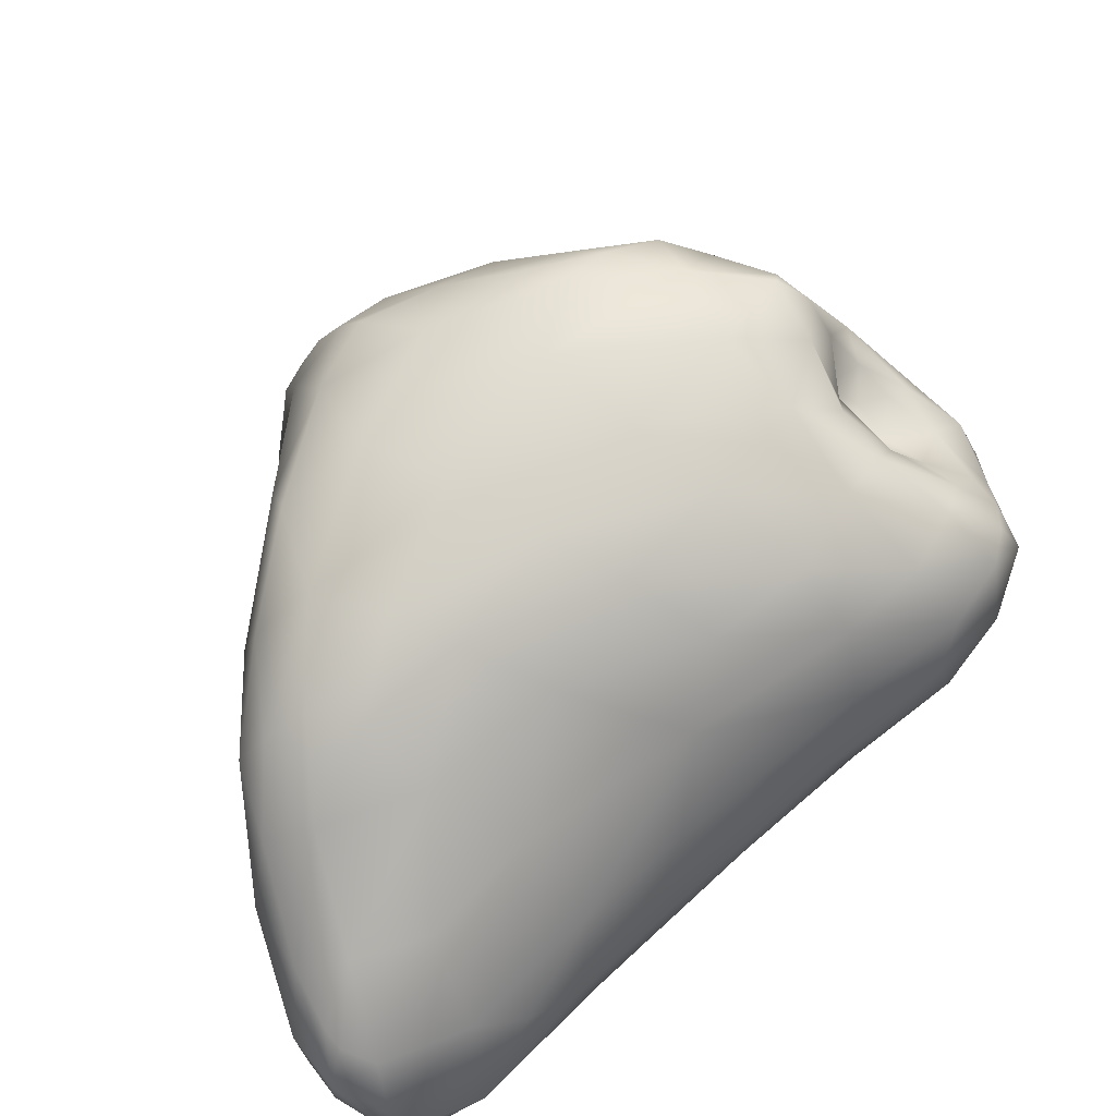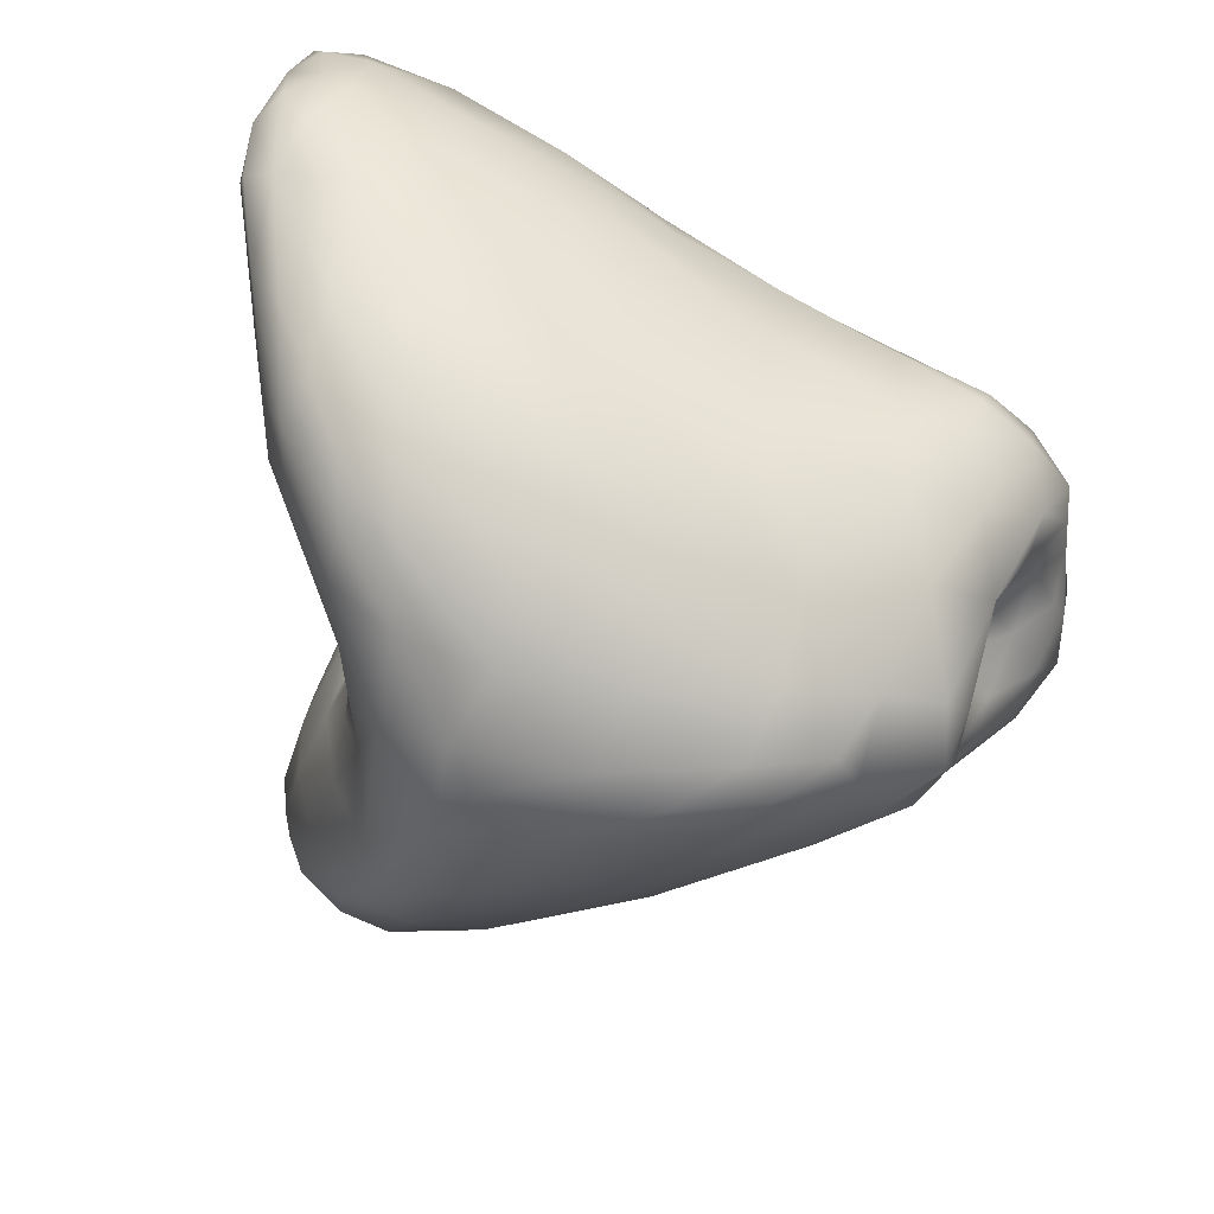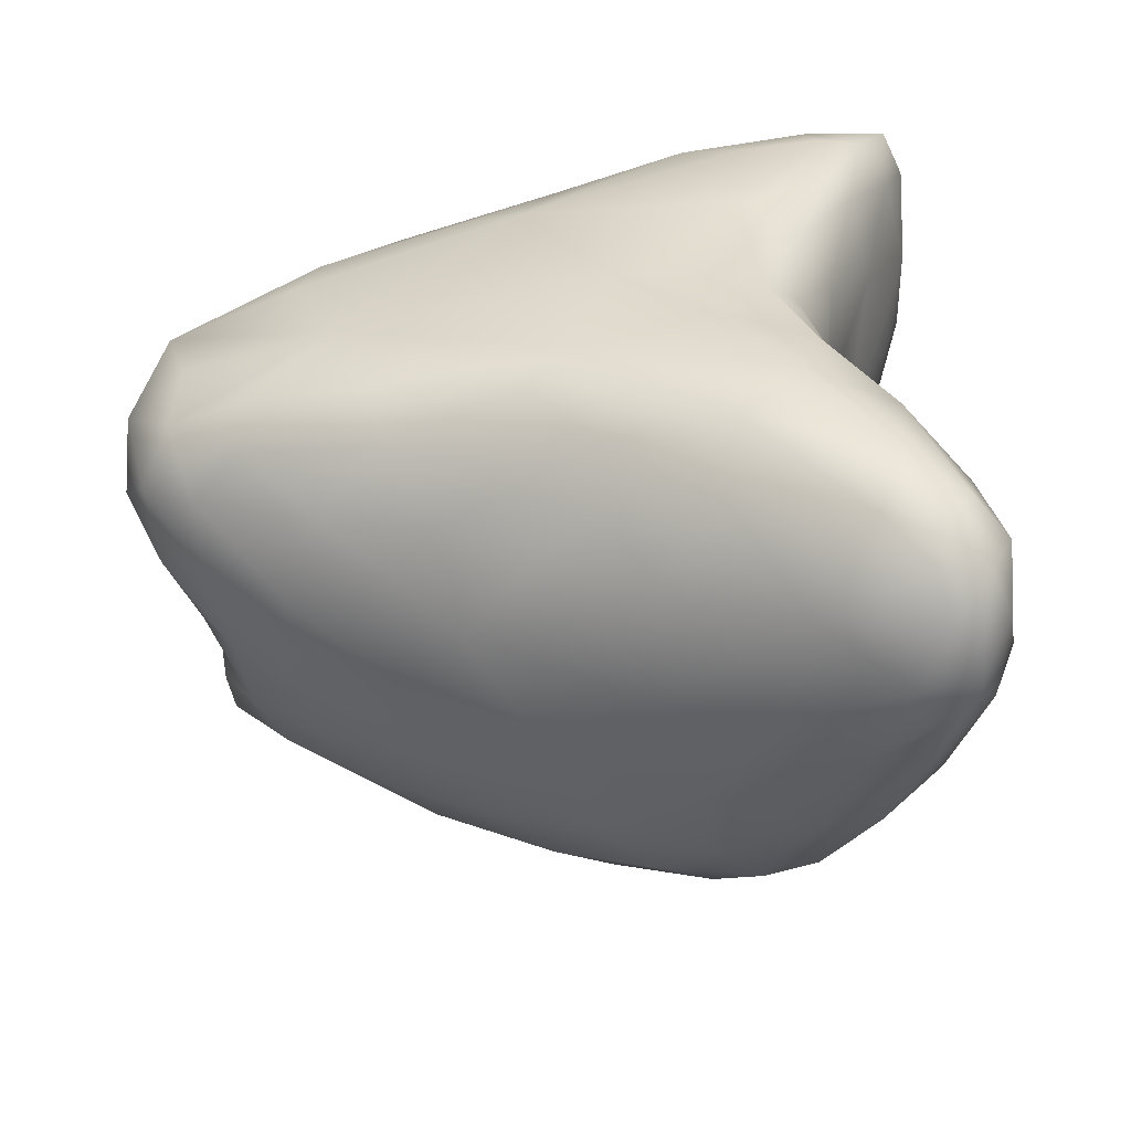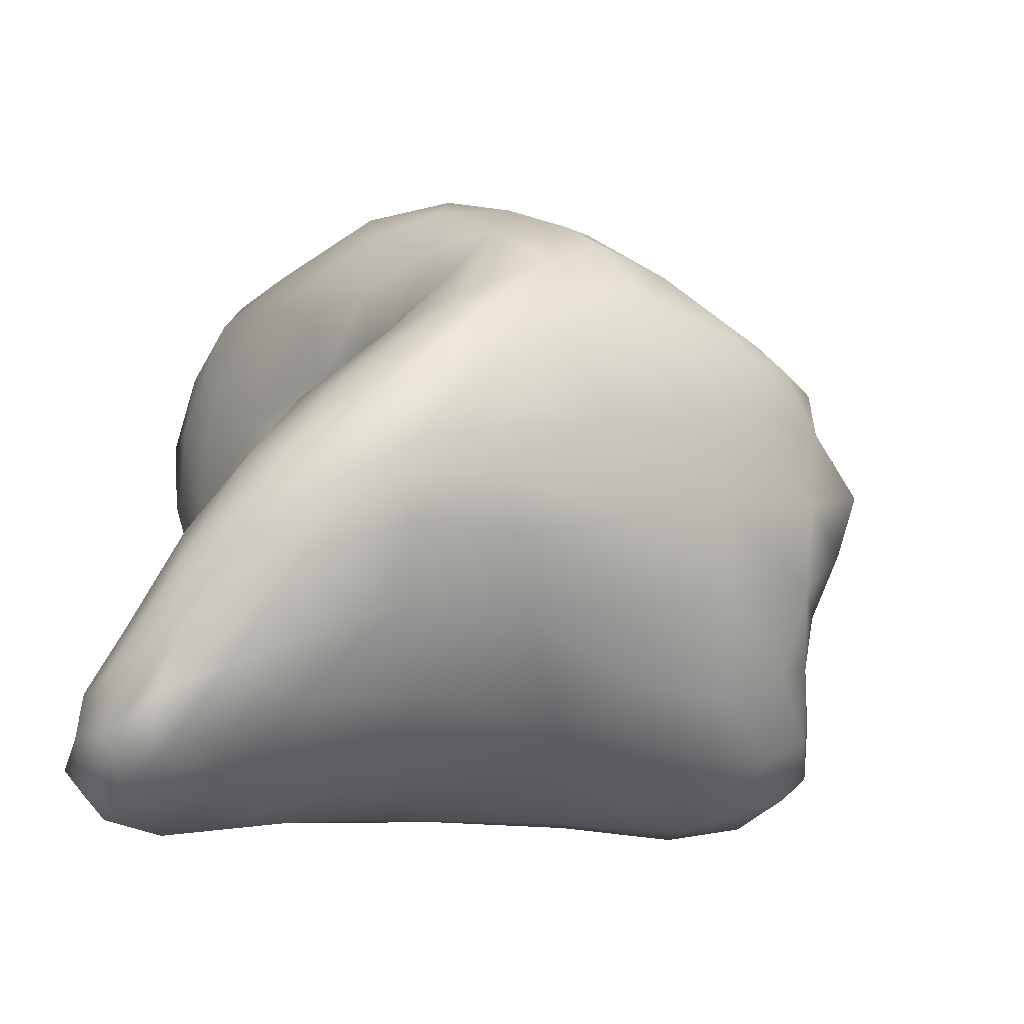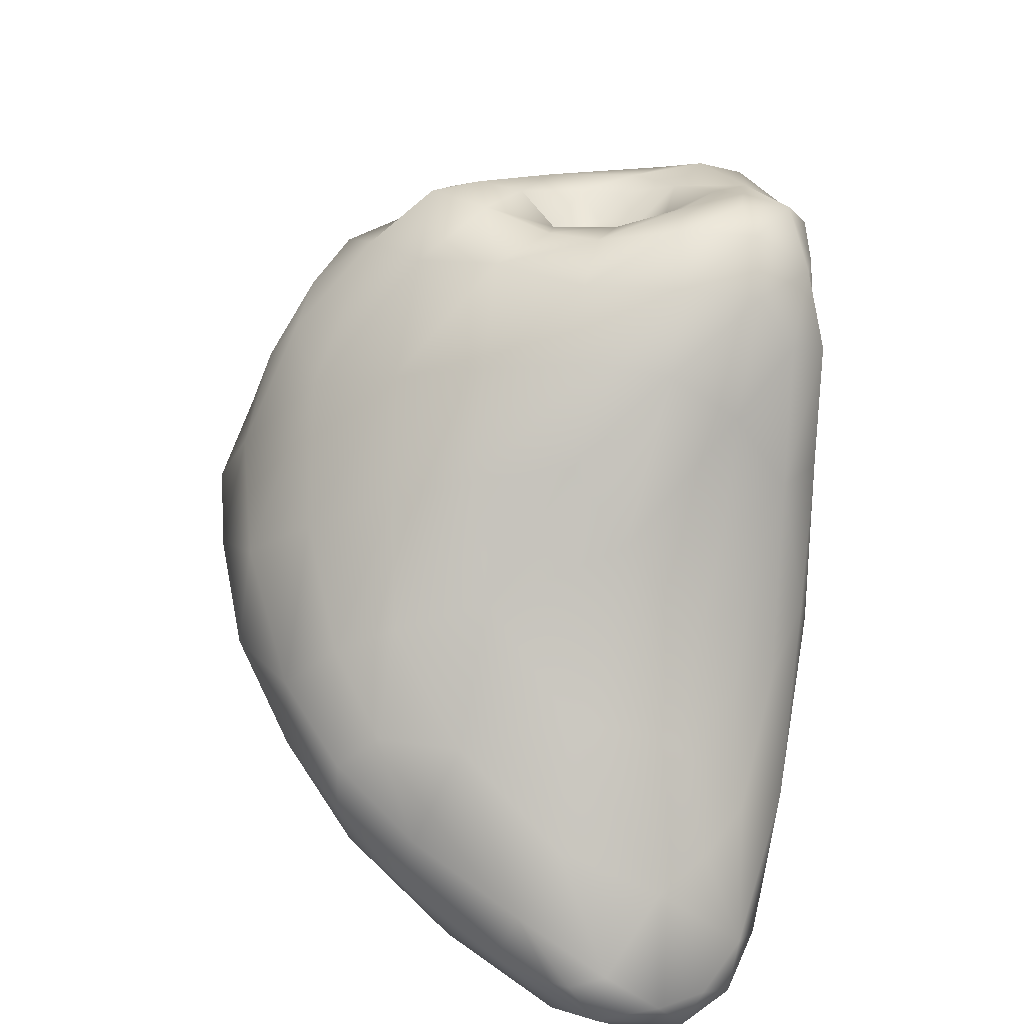
<metadata>
{"format":"obj","ext":"obj","renderer":"f3d","projection":"perspective","resolution":1024,"background":"white","views":[{"elev":-59.5,"azim":-52.9,"up":"+Z"},{"elev":33.1,"azim":-70.7,"up":"+Z"},{"elev":-56.7,"azim":96.1,"up":"+Z"},{"elev":-63.7,"azim":-105.9,"up":"+Z"},{"elev":-68.1,"azim":-6.7,"up":"+Z"}]}
</metadata>
<code>
v 5022 6747 5266
v 4988 6762 5266
v 5019 6799 5271
v 5077 6779 5271
v 4933 6710 5295
v 4971 6767 5279
v 5066 6675 5305
v 5121 6769 5292
v 4919 6760 5306
v 5107 6812 5299
v 4979 6814 5308
v 5056 6829 5307
v 4965 6644 5312
v 5152 6729 5325
v 5107 6644 5334
v 5149 6785 5324
v 5017 6831 5325
v 4861 6568 5354
v 4828 6667 5342
v 4872 6774 5358
v 4963 6810 5363
v 5112 6833 5335
v 4961 6530 5364
v 4783 6575 5373
v 4747 6614 5381
v 5068 6544 5370
v 5142 6612 5380
v 4821 6721 5356
v 5188 6627 5440
v 5176 6754 5389
v 5142 6805 5362
v 5055 6819 5377
v 4751 6664 5388
v 4766 6709 5411
v 4879 6778 5425
v 5127 6811 5403
v 5080 6446 5421
v 4998 6375 5429
v 5122 6512 5422
v 4873 6439 5409
v 4787 6478 5411
v 4733 6512 5423
v 4687 6567 5453
v 5163 6508 5458
v 4694 6635 5458
v 4798 6738 5453
v 5197 6683 5495
v 5161 6763 5480
v 5092 6366 5461
v 4845 6335 5454
v 4938 6307 5449
v 4771 6367 5470
v 5126 6432 5458
v 4693 6419 5505
v 5189 6450 5515
v 4633 6561 5525
v 5203 6482 5556
v 4715 6671 5494
v 4976 6788 5460
v 5079 6784 5477
v 5021 6217 5481
v 4947 6215 5487
v 5092 6255 5494
v 5189 6700 5560
v 4846 6238 5507
v 5151 6324 5509
v 4636 6581 5576
v 4763 6703 5534
v 5101 6145 5528
v 5027 6141 5521
v 4933 6153 5536
v 5141 6191 5535
v 4634 6471 5549
v 4875 6752 5502
v 5019 6097 5564
v 5094 6093 5568
v 4847 6151 5572
v 4761 6268 5542
v 5175 6197 5564
v 4681 6303 5591
v 5096 6745 5576
v 5078 6072 5592
v 5025 6085 5612
v 4943 6119 5582
v 5150 6125 5578
v 4772 6168 5611
v 5184 6314 5553
v 4599 6500 5636
v 4695 6635 5586
v 5200 6621 5592
v 4984 6755 5539
v 5155 6710 5605
v 5130 6078 5635
v 4832 6114 5639
v 4896 6125 5608
v 4613 6391 5644
v 4767 6673 5600
v 5191 6660 5671
v 4889 6715 5582
v 5084 6072 5643
v 5192 6270 5646
v 5163 6132 5654
v 4655 6265 5654
v 4651 6588 5662
v 4777 6111 5668
v 4962 6114 5619
v 5012 6105 5659
v 4902 6129 5648
v 4722 6173 5676
v 4611 6551 5720
v 4716 6631 5640
v 5204 6528 5682
v 4854 6677 5619
v 4931 6680 5640
v 5005 6712 5629
v 5096 6712 5668
v 5057 6079 5667
v 4868 6109 5701
v 4957 6149 5662
v 4666 6225 5686
v 4629 6306 5684
v 4588 6449 5693
v 4592 6481 5731
v 4783 6641 5659
v 4866 6626 5652
v 4932 6625 5666
v 5159 6690 5683
v 5161 6112 5720
v 4823 6104 5701
v 4906 6145 5699
v 4925 6160 5678
v 4988 6129 5701
v 4948 6131 5712
v 4612 6372 5716
v 4896 6564 5674
v 4917 6581 5673
v 4904 6601 5667
v 4940 6634 5707
v 4857 6603 5683
v 4825 6630 5702
v 4982 6683 5694
v 5093 6077 5703
v 4795 6118 5723
v 5023 6091 5723
v 4698 6185 5717
v 4660 6254 5719
v 5208 6443 5817
v 4872 6633 5728
v 4711 6618 5700
v 4772 6639 5714
v 5183 6700 5765
v 5035 6706 5685
v 4898 6104 5764
v 4750 6164 5752
v 4928 6112 5741
v 4972 6108 5738
v 5190 6233 5743
v 4916 6626 5726
v 4663 6606 5756
v 4741 6663 5779
v 4831 6680 5761
v 4924 6677 5744
v 5135 6726 5756
v 5026 6718 5743
v 5050 6073 5761
v 5093 6081 5772
v 4700 6237 5772
v 4645 6338 5781
v 5202 6648 5811
v 4984 6093 5759
v 4843 6149 5801
v 5182 6249 5798
v 4616 6449 5795
v 4617 6535 5810
v 4646 6604 5830
v 4706 6667 5853
v 5195 6734 5864
v 4797 6714 5823
v 5173 6756 5856
v 4936 6736 5822
v 5084 6768 5859
v 5014 6088 5788
v 5130 6125 5803
v 5197 6385 5832
v 4656 6445 5866
v 4764 6710 5859
v 5011 6788 5913
v 5056 6112 5832
v 4944 6129 5823
v 4774 6237 5835
v 4695 6341 5843
v 5182 6328 5843
v 5145 6232 5844
v 4900 6184 5860
v 5190 6478 5897
v 4646 6543 5883
v 4851 6759 5930
v 5097 6160 5849
v 5046 6159 5872
v 5151 6354 5883
v 4651 6594 5883
v 4711 6669 5932
v 5203 6732 5927
v 5187 6772 5947
v 4964 6791 5944
v 5044 6813 5980
v 4992 6152 5858
v 5083 6248 5885
v 4748 6371 5906
v 4700 6448 5911
v 5148 6482 5947
v 5205 6653 5919
v 4761 6709 5912
v 5134 6798 5958
v 4984 6216 5886
v 4862 6307 5907
v 5102 6363 5919
v 4701 6561 5952
v 5199 6599 5939
v 5002 6346 5930
v 4797 6459 5970
v 5086 6448 5964
v 4740 6488 5953
v 5174 6606 5987
v 4682 6606 5925
v 4830 6747 5998
v 4957 6806 5997
v 4917 6434 5977
v 5017 6477 5999
v 5047 6446 5974
v 5126 6572 6010
v 4728 6649 5971
v 5072 6523 6008
v 4784 6700 6002
v 4922 6799 6033
v 5162 6802 6017
v 5102 6821 6050
v 4974 6561 6042
v 4795 6577 6009
v 5180 6722 5996
v 4894 6561 6028
v 4797 6658 6015
v 5140 6686 6050
v 4901 6784 6052
v 5143 6793 6053
v 5007 6818 6048
v 5057 6625 6057
v 4972 6645 6072
v 4893 6751 6061
v 4906 6677 6064
v 5133 6771 6075
v 4961 6802 6073
v 5106 6809 6084
v 5006 6728 6100
v 5083 6742 6092
v 4951 6746 6089
v 4984 6781 6096
v 5046 6807 6087
v 5085 6790 6094
v 5041 6770 6092
v 4894 6562 5714
v 4921 6578 5710
f 1 2 3
f 4 1 3
f 1 5 2
f 2 5 6
f 4 7 1
f 8 7 4
f 9 3 6
f 6 3 2
f 8 4 10
f 3 9 11
f 3 10 4
f 12 3 11
f 10 3 12
f 13 5 1
f 13 1 7
f 14 15 7
f 8 14 7
f 16 14 8
f 16 8 10
f 17 12 11
f 13 18 5
f 18 19 5
f 19 9 5
f 5 9 6
f 11 20 21
f 11 9 20
f 11 21 17
f 12 22 10
f 7 23 13
f 13 23 18
f 24 25 19
f 18 24 19
f 15 26 7
f 15 27 26
f 15 14 27
f 19 28 9
f 29 14 30
f 9 28 20
f 14 16 30
f 16 10 31
f 30 16 31
f 31 10 22
f 12 17 32
f 12 32 22
f 26 23 7
f 19 25 33
f 19 33 28
f 27 14 29
f 28 34 20
f 20 35 21
f 17 21 32
f 22 36 31
f 37 38 26
f 26 38 23
f 37 26 39
f 23 40 18
f 18 41 24
f 41 42 24
f 27 39 26
f 25 42 43
f 24 42 25
f 27 44 39
f 25 43 33
f 33 34 28
f 32 36 22
f 23 38 40
f 18 40 41
f 44 27 29
f 33 43 45
f 33 45 34
f 46 20 34
f 29 30 47
f 20 46 35
f 31 48 30
f 48 47 30
f 38 37 49
f 50 40 51
f 50 41 40
f 38 51 40
f 50 52 41
f 41 52 42
f 37 39 53
f 42 54 43
f 55 44 29
f 43 56 45
f 55 29 57
f 58 34 45
f 34 58 46
f 32 21 59
f 36 48 31
f 32 60 36
f 61 62 51
f 63 61 38
f 61 51 38
f 62 50 51
f 63 38 49
f 53 49 37
f 52 54 42
f 39 44 53
f 48 64 47
f 21 35 59
f 32 59 60
f 62 65 50
f 65 52 50
f 49 66 63
f 49 53 66
f 53 44 66
f 67 45 56
f 57 29 47
f 68 46 58
f 36 60 48
f 69 70 61
f 70 71 62
f 61 70 62
f 69 61 63
f 71 65 62
f 69 63 72
f 66 72 63
f 43 54 73
f 56 43 73
f 46 68 74
f 46 74 35
f 75 70 76
f 70 69 76
f 70 75 71
f 71 77 65
f 77 78 65
f 65 78 52
f 66 79 72
f 80 54 78
f 52 78 54
f 44 55 66
f 54 80 73
f 59 35 74
f 48 60 81
f 82 75 76
f 75 83 84
f 71 84 77
f 71 75 84
f 72 85 69
f 79 85 72
f 78 77 86
f 87 66 55
f 88 56 73
f 88 67 56
f 67 58 45
f 89 58 67
f 57 47 90
f 68 58 89
f 90 47 64
f 59 74 91
f 59 91 60
f 81 92 48
f 92 64 48
f 76 85 93
f 76 93 82
f 83 75 82
f 76 69 85
f 94 77 95
f 77 84 95
f 78 86 80
f 87 79 66
f 80 96 73
f 87 55 57
f 89 97 68
f 90 64 98
f 68 97 99
f 68 99 74
f 74 99 91
f 60 91 81
f 82 100 83
f 77 94 86
f 101 102 85
f 85 79 101
f 79 87 101
f 80 103 96
f 87 57 101
f 96 88 73
f 67 104 89
f 82 93 100
f 102 93 85
f 86 94 105
f 84 83 106
f 107 106 83
f 94 95 108
f 84 106 95
f 86 109 80
f 80 109 103
f 88 110 67
f 89 111 97
f 90 98 112
f 113 99 97
f 99 113 114
f 91 115 81
f 81 116 92
f 83 100 117
f 83 117 107
f 86 105 109
f 108 118 94
f 106 108 95
f 108 106 119
f 107 119 106
f 109 120 103
f 103 120 121
f 103 121 96
f 101 57 112
f 96 122 88
f 57 90 112
f 88 123 110
f 67 110 104
f 89 104 111
f 124 97 111
f 97 124 113
f 125 114 113
f 125 126 114
f 92 98 64
f 116 127 92
f 115 99 114
f 91 99 115
f 116 81 115
f 128 93 102
f 105 94 129
f 129 94 118
f 130 118 108
f 108 131 130
f 131 108 119
f 119 107 132
f 133 130 131
f 119 133 131
f 96 134 122
f 96 121 134
f 122 123 88
f 135 136 137
f 138 137 136
f 139 137 125
f 137 126 125
f 126 137 138
f 139 125 140
f 140 125 124
f 113 124 125
f 126 141 114
f 141 115 114
f 98 92 127
f 100 142 117
f 100 93 142
f 105 143 109
f 105 129 143
f 117 144 107
f 102 101 128
f 107 144 132
f 145 120 109
f 132 133 119
f 146 120 145
f 121 120 146
f 101 112 147
f 137 139 135
f 261 139 148
f 111 104 149
f 149 124 111
f 150 124 149
f 124 150 140
f 138 141 126
f 151 98 127
f 115 141 152
f 115 152 116
f 144 117 142
f 129 118 153
f 109 154 145
f 109 143 154
f 130 155 118
f 144 156 132
f 157 128 101
f 130 133 155
f 133 156 155
f 132 156 133
f 101 147 157
f 134 121 146
f 261 158 262
f 261 148 158
f 104 110 159
f 262 158 138
f 159 149 104
f 139 140 148
f 149 160 150
f 148 140 161
f 161 140 150
f 148 162 158
f 138 158 162
f 138 162 141
f 127 116 163
f 151 127 163
f 116 152 164
f 163 116 164
f 144 142 165
f 166 142 128
f 142 93 128
f 129 153 143
f 153 118 155
f 167 145 154
f 146 145 167
f 168 134 146
f 147 112 169
f 159 160 149
f 112 98 169
f 98 151 169
f 161 162 148
f 152 141 164
f 165 142 166
f 153 155 170
f 155 156 170
f 144 170 156
f 165 170 144
f 171 154 143
f 172 128 157
f 157 147 172
f 167 168 146
f 168 173 134
f 134 123 122
f 123 174 110
f 175 159 110
f 160 159 176
f 169 151 177
f 161 160 178
f 161 150 160
f 151 163 179
f 151 179 177
f 161 180 162
f 162 164 141
f 164 181 163
f 164 162 180
f 181 164 180
f 179 163 181
f 165 166 182
f 183 128 172
f 153 171 143
f 172 147 184
f 168 185 173
f 123 134 173
f 174 175 110
f 160 176 186
f 160 186 178
f 178 180 161
f 181 180 187
f 166 188 182
f 183 166 128
f 153 170 182
f 182 170 165
f 153 189 171
f 167 154 190
f 190 154 171
f 167 191 168
f 172 184 192
f 168 191 185
f 173 174 123
f 159 175 176
f 188 166 183
f 182 189 153
f 188 189 182
f 183 172 193
f 194 190 171
f 167 190 191
f 172 192 193
f 195 192 184
f 196 173 185
f 174 173 196
f 178 186 197
f 180 178 197
f 188 183 198
f 198 199 188
f 183 193 198
f 189 194 171
f 193 192 200
f 184 147 195
f 174 201 175
f 202 176 175
f 169 177 203
f 179 204 177
f 204 203 177
f 187 180 205
f 181 187 206
f 189 188 207
f 207 188 199
f 199 198 208
f 194 189 207
f 198 193 208
f 190 209 191
f 185 191 210
f 192 195 200
f 211 200 195
f 147 169 212
f 201 202 175
f 213 186 176
f 186 213 197
f 180 197 205
f 187 205 206
f 214 179 181
f 199 215 207
f 194 207 215
f 199 208 215
f 216 194 215
f 190 194 216
f 209 190 216
f 193 200 208
f 200 217 208
f 209 210 191
f 217 200 211
f 196 185 218
f 174 196 201
f 195 147 219
f 147 212 219
f 176 202 213
f 169 203 212
f 214 204 179
f 208 220 215
f 215 220 216
f 216 221 209
f 217 220 208
f 222 220 217
f 223 209 221
f 209 223 210
f 211 222 217
f 210 218 185
f 224 211 195
f 201 196 225
f 201 225 202
f 202 226 213
f 205 197 227
f 220 228 216
f 216 228 221
f 220 229 228
f 229 220 230
f 222 230 220
f 210 223 218
f 211 224 231
f 218 225 196
f 219 224 195
f 225 232 202
f 181 206 214
f 230 222 233
f 222 211 231
f 233 222 231
f 232 234 202
f 226 202 234
f 197 213 226
f 197 226 235
f 197 235 227
f 214 236 204
f 214 206 237
f 228 229 238
f 230 233 229
f 221 239 223
f 223 239 218
f 225 218 232
f 219 212 240
f 212 203 240
f 204 236 240
f 240 203 204
f 205 227 206
f 214 237 236
f 241 228 238
f 221 228 241
f 221 241 239
f 239 242 218
f 224 243 231
f 218 242 232
f 232 242 234
f 240 224 219
f 235 226 244
f 236 245 240
f 206 227 246
f 229 247 238
f 229 233 247
f 248 241 238
f 231 247 233
f 249 234 242
f 243 224 240
f 234 249 226
f 226 249 244
f 227 235 246
f 237 245 236
f 206 246 237
f 247 248 238
f 239 241 250
f 250 242 239
f 231 243 247
f 250 249 242
f 243 240 251
f 245 251 240
f 244 252 235
f 235 252 246
f 245 237 253
f 241 248 250
f 254 248 247
f 247 243 255
f 250 256 249
f 249 256 257
f 251 255 243
f 252 249 257
f 244 249 252
f 253 251 245
f 246 252 258
f 258 253 237
f 237 246 258
f 250 248 254
f 254 256 250
f 255 254 247
f 251 259 255
f 251 253 259
f 252 257 258
f 259 253 258
f 255 260 254
f 256 254 257
f 255 259 260
f 260 257 254
f 258 257 260
f 259 258 260

</code>
